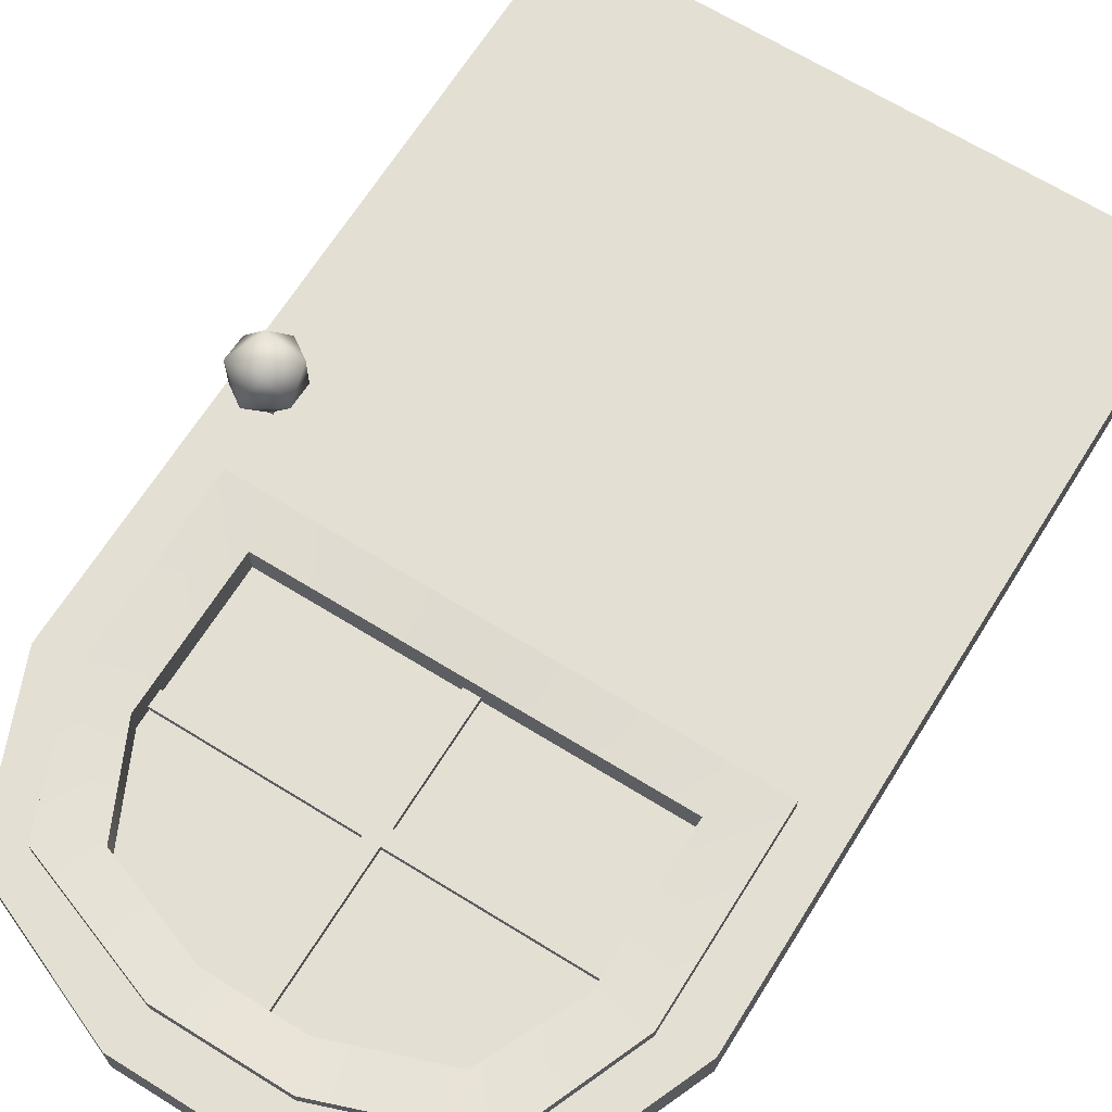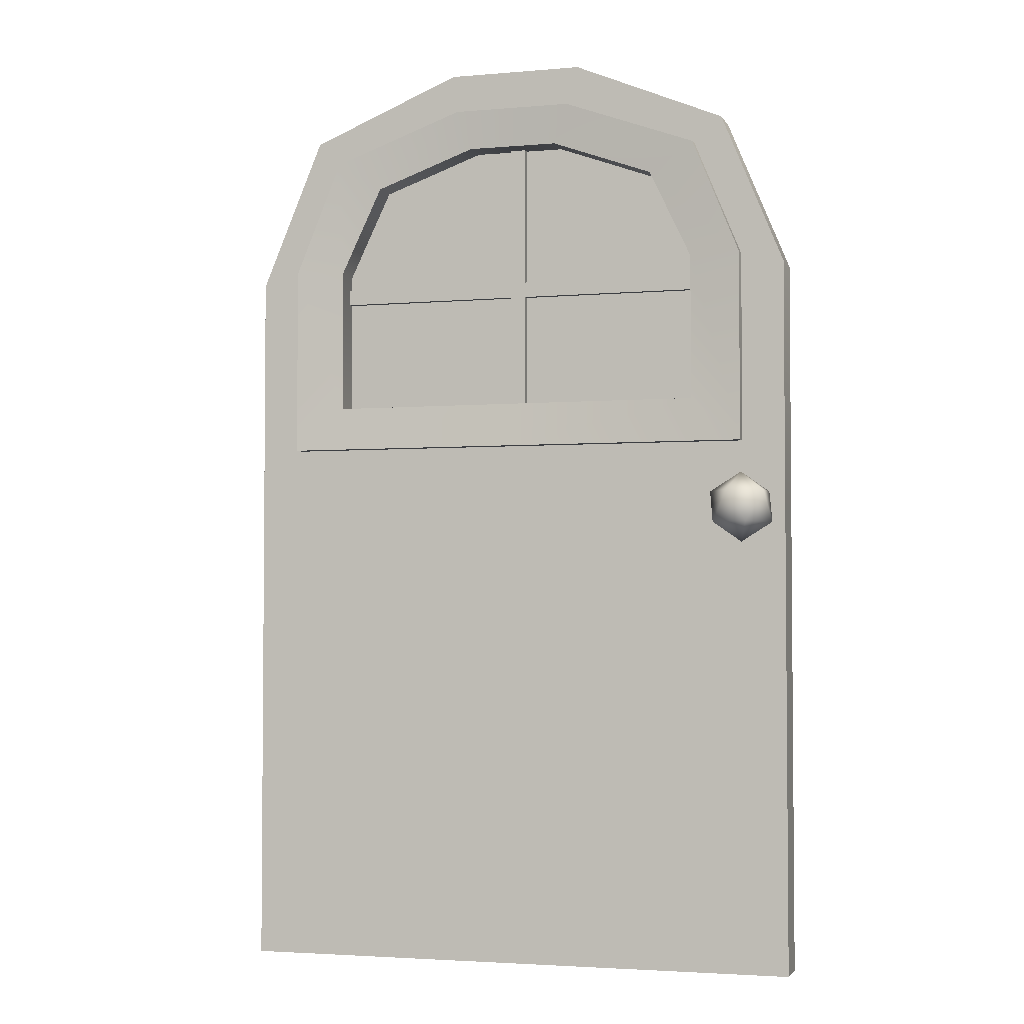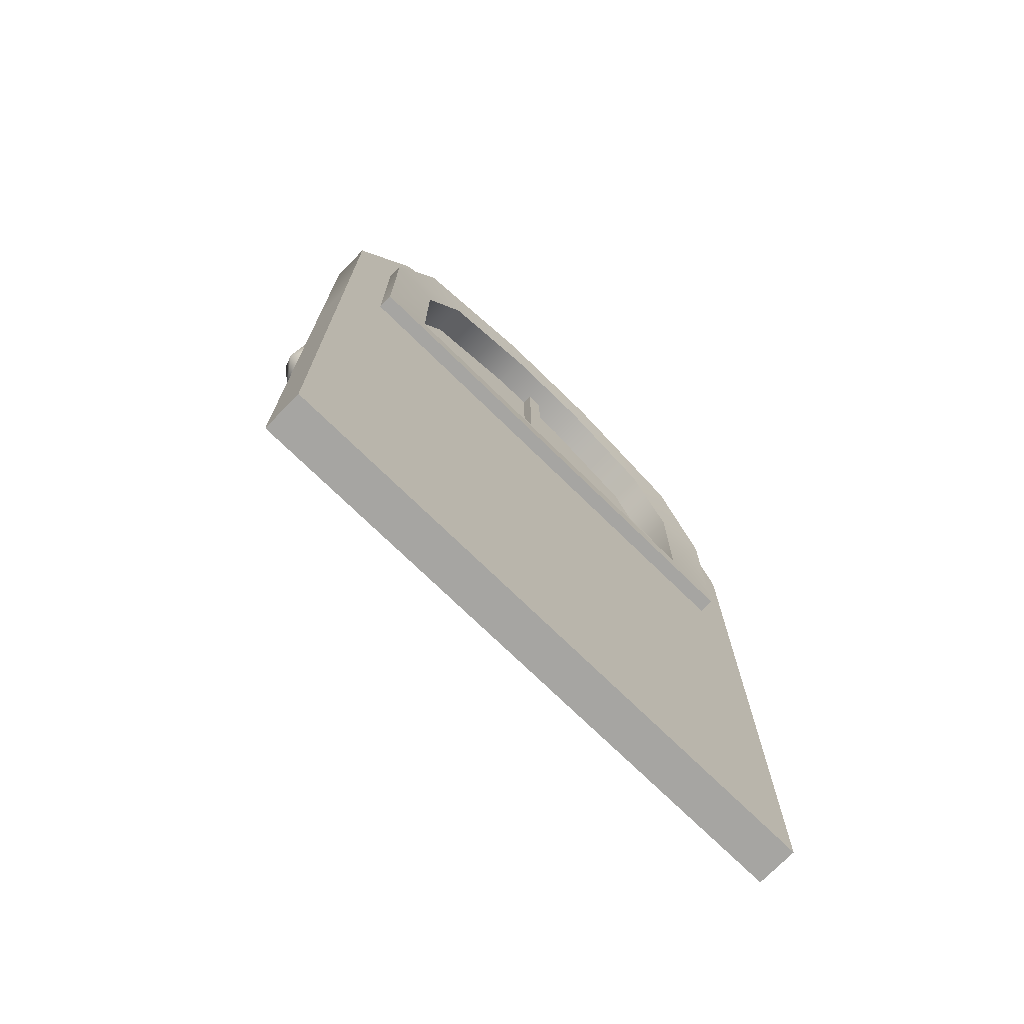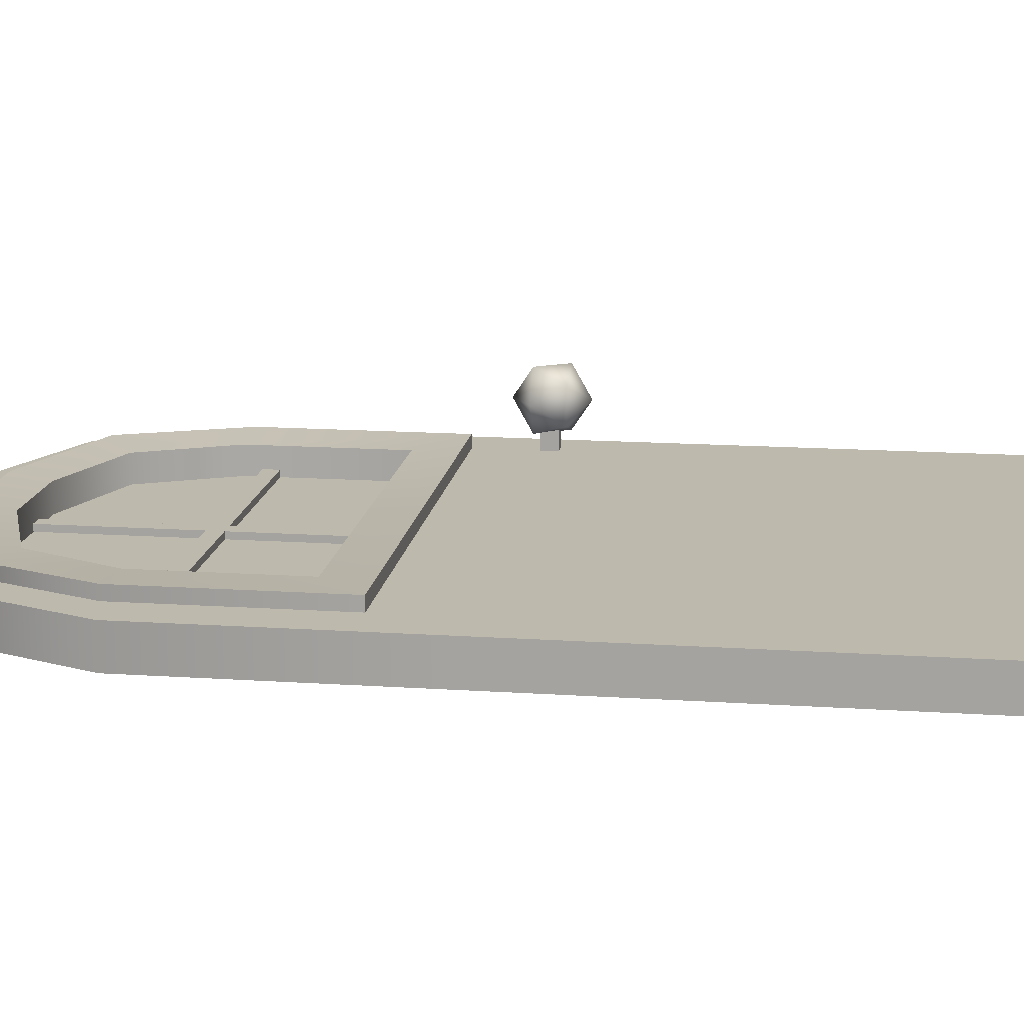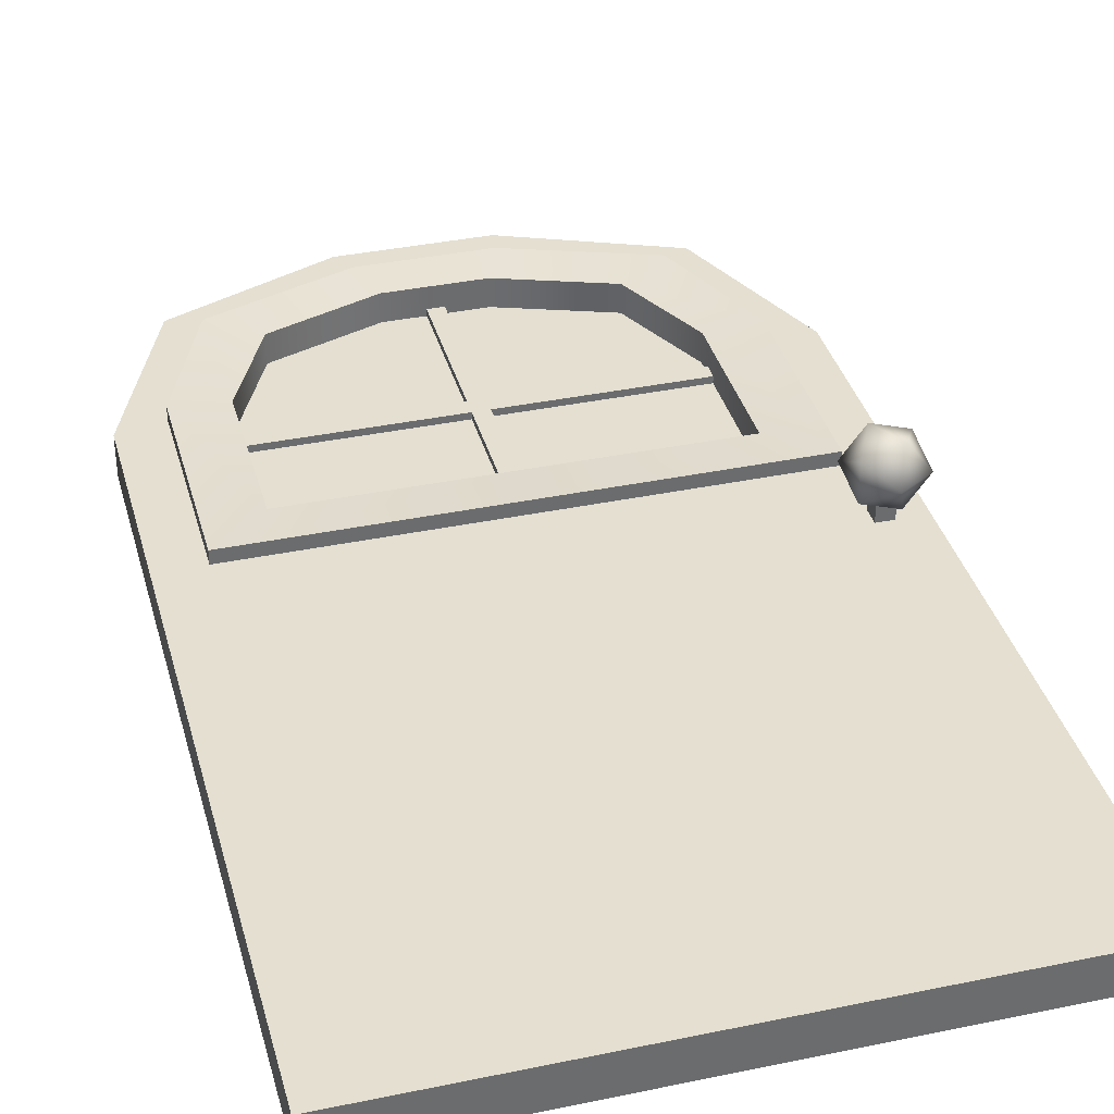
<metadata>
{"format":"obj","ext":"obj","renderer":"f3d","projection":"perspective","resolution":1024,"background":"white","views":[{"elev":66.4,"azim":31.9,"up":"+Y"},{"elev":-3.1,"azim":-163.4,"up":"+Z"},{"elev":-73.7,"azim":-44.3,"up":"+Z"},{"elev":15.3,"azim":98.1,"up":"+Y"},{"elev":36.8,"azim":165.0,"up":"+Y"}]}
</metadata>
<code>
g ArchDoor
v -0.7486 0 1.74
v 0 0 1.74
v 0.7486 0 1.74
v -0.2193 0 2.99
v 0 0 2.99
v 0.2193 0 2.99
v 0 0.1247 0
v -0.9091 0.1247 1.495
v -0.9091 0.1247 0
v 0 0.1247 1.495
v 0.9091 0.1247 0
v 0.9091 0.1247 1.495
v -0.7486 0.1247 1.74
v -0.9091 0.1247 2.3
v 0 0.1247 1.74
v -0.7486 0.1247 2.318
v 0.7486 0.1247 1.74
v 0.9091 0.1247 2.3
v 0.7486 0.1247 2.318
v -0.707 0.1247 2.788
v -0.5822 0.1247 2.668
v -0.1805 0.1247 2.813
v -0.2193 0.1247 2.99
v 0 0.1247 2.813
v 0 0.1247 2.99
v 0.707 0.1247 2.788
v 0.5822 0.1247 2.668
v 0.1805 0.1247 2.813
v 0.2193 0.1247 2.99
v 0 0 0
v 0.9091 0 0
v 0.9091 0.1247 0
v 0 0.1247 0
v -0.9091 0 0
v -0.9091 0.1247 0
v -0.9091 0 1.495
v -0.9091 0 0
v -0.9091 0.1247 0
v -0.9091 0.1247 1.495
v -0.9091 0 2.3
v -0.9091 0.1247 2.3
v -0.707 0 2.788
v -0.707 0.1247 2.788
v 0.9091 0 0
v 0.9091 0.1247 1.495
v 0.9091 0.1247 0
v 0.9091 0 1.495
v 0.9091 0.1247 2.3
v 0.9091 0 2.3
v 0.707 0.1247 2.788
v 0.707 0 2.788
v -0.2193 0 2.99
v -0.707 0 2.788
v -0.707 0.1247 2.788
v -0.2193 0.1247 2.99
v 0 0 2.99
v 0 0.1247 2.99
v 0.2193 0 2.99
v 0.2193 0.1247 2.99
v 0.707 0 2.788
v 0.707 0.1247 2.788
v 0.9091 0 1.495
v 0.9091 0 0
v 0 0 0
v -0.9091 0 0
v -0.9091 0 1.495
v 0.7486 0 1.74
v 0.9091 0 2.3
v -0.7486 0 1.74
v 0.7486 0 2.097
v -0.9091 0 2.3
v 0.7486 0 2.318
v -0.7486 0 2.318
v 0.707 0 2.788
v 0.5822 0 2.668
v 0.1805 0 2.813
v -0.707 0 2.788
v -0.5822 0 2.668
v 0.2193 0 2.99
v 0 0 2.813
v -0.1805 0 2.813
v -0.2193 0 2.99
v -0.4728 0.1544 2.611
v -0.6184 0.1658 2.703
v -0.7706 0.1658 2.331
v -0.6079 0.1544 2.327
v 0 0.1544 2.729
v 0 0.1658 2.857
v -0.1918 0.1658 2.857
v -0.1466 0.1544 2.729
v 0 -0.03612 2.729
v -0.1466 -0.03612 2.729
v -0.1918 -0.04747 2.857
v 0 -0.04747 2.857
v -0.4728 -0.03612 2.611
v -0.6079 -0.03612 2.327
v -0.7706 -0.04747 2.331
v -0.6184 -0.04747 2.703
v 0 -0.03612 1.858
v 0.6079 -0.03612 1.858
v 0.7706 -0.04747 1.718
v 0 -0.04747 1.718
v -0.6079 -0.03612 2.327
v -0.6079 -0.03612 1.858
v -0.7706 -0.04747 1.718
v -0.7706 -0.04747 2.331
v 0.4728 -0.03612 2.611
v 0.1466 -0.03612 2.729
v 0.1918 -0.04747 2.857
v 0.6184 -0.04747 2.703
v 0.6079 -0.03612 1.858
v 0.6079 -0.03612 2.327
v 0.7706 -0.04747 2.331
v 0.7706 -0.04747 1.718
v 0.6079 -0.03612 2.327
v 0.4728 -0.03612 2.611
v 0.6184 -0.04747 2.703
v 0.7706 -0.04747 2.331
v -0.1466 -0.03612 2.729
v -0.4728 -0.03612 2.611
v -0.6184 -0.04747 2.703
v -0.1918 -0.04747 2.857
v 0.1466 -0.03612 2.729
v 0 -0.03612 2.729
v 0 -0.04747 2.857
v 0.1918 -0.04747 2.857
v -0.6079 -0.03612 1.858
v 0 -0.03612 1.858
v 0 -0.04747 1.718
v -0.7706 -0.04747 1.718
v 0 0.1544 1.858
v 0 0.1658 1.718
v 0.7706 0.1658 1.718
v 0.6079 0.1544 1.858
v -0.6079 0.1544 2.327
v -0.7706 0.1658 2.331
v -0.7706 0.1658 1.718
v -0.6079 0.1544 1.858
v 0.4728 0.1544 2.611
v 0.6184 0.1658 2.703
v 0.1918 0.1658 2.857
v 0.1466 0.1544 2.729
v 0.6079 0.1544 1.858
v 0.7706 0.1658 1.718
v 0.7706 0.1658 2.331
v 0.6079 0.1544 2.327
v 0.6079 0.1544 2.327
v 0.7706 0.1658 2.331
v 0.6184 0.1658 2.703
v 0.4728 0.1544 2.611
v -0.1466 0.1544 2.729
v -0.1918 0.1658 2.857
v -0.6184 0.1658 2.703
v -0.4728 0.1544 2.611
v 0.1466 0.1544 2.729
v 0.1918 0.1658 2.857
v 0 0.1658 2.857
v 0 0.1544 2.729
v -0.6079 0.1544 1.858
v -0.7706 0.1658 1.718
v 0 0.1658 1.718
v 0 0.1544 1.858
v 0.1918 -0.04747 2.857
v 0.6184 0.1658 2.703
v 0.6184 -0.04747 2.703
v 0.1918 0.1658 2.857
v 0 -0.04747 2.857
v 0 0.1658 2.857
v -0.1918 -0.04747 2.857
v -0.1918 0.1658 2.857
v -0.6184 -0.04747 2.703
v -0.6184 0.1658 2.703
v -0.6079 -0.03612 2.327
v -0.6079 0.1544 1.858
v -0.6079 -0.03612 1.858
v -0.6079 0.1544 2.327
v -0.4728 -0.03612 2.611
v -0.4728 0.1544 2.611
v 0 -0.03612 1.858
v 0.6079 0.1544 1.858
v 0.6079 -0.03612 1.858
v 0 0.1544 1.858
v -0.6079 -0.03612 1.858
v -0.6079 0.1544 1.858
v 0.6184 -0.04747 2.703
v 0.6184 0.1658 2.703
v 0.7706 0.1658 2.331
v 0.7706 -0.04747 2.331
v 0.7706 0.1658 1.718
v 0.7706 -0.04747 1.718
v 0.6079 -0.03612 1.858
v 0.6079 0.1544 1.858
v 0.6079 0.1544 2.327
v 0.6079 -0.03612 2.327
v 0.4728 0.1544 2.611
v 0.4728 -0.03612 2.611
v -0.1466 -0.03612 2.729
v -0.4728 0.1544 2.611
v -0.4728 -0.03612 2.611
v -0.1466 0.1544 2.729
v 0 -0.03612 2.729
v 0 0.1544 2.729
v 0.1466 -0.03612 2.729
v 0.1466 0.1544 2.729
v 0.4728 -0.03612 2.611
v 0.4728 0.1544 2.611
v -0.7706 -0.04747 1.718
v -0.7706 0.1658 1.718
v -0.7706 0.1658 2.331
v -0.7706 -0.04747 2.331
v -0.6184 0.1658 2.703
v -0.6184 -0.04747 2.703
v 0 -0.04747 1.718
v -0.7706 0.1658 1.718
v -0.7706 -0.04747 1.718
v 0 0.1658 1.718
v 0.7706 -0.04747 1.718
v 0.7706 0.1658 1.718
v -0.1805 0.1247 2.813
v -0.5822 0.1247 2.668
v -0.5822 0 2.668
v -0.1805 0 2.813
v 0 0.1247 2.813
v 0 0 2.813
v 0.1805 0.1247 2.813
v 0.1805 0 2.813
v 0.5822 0.1247 2.668
v 0.5822 0 2.668
v 0.7486 0.1247 2.318
v 0.5822 0.1247 2.668
v 0.5822 0 2.668
v 0.7486 0 2.318
v 0.7486 0 2.097
v 0.7486 0 1.74
v 0.7486 0.1247 1.74
v 0 0.1247 1.74
v 0.7486 0.1247 1.74
v 0.7486 0 1.74
v 0 0 1.74
v -0.7486 0.1247 1.74
v -0.7486 0 1.74
v -0.5822 0.1247 2.668
v -0.7486 0 2.318
v -0.5822 0 2.668
v -0.7486 0.1247 2.318
v -0.7486 0 1.74
v -0.7486 0.1247 1.74
v 0.02466 0.03204 2.782
v -0.02466 0.03204 2.782
v -0.02466 0.08627 2.782
v 0.02466 0.08627 2.782
v 0.02466 0.03204 1.799
v 0.02466 0.08627 1.799
v -0.02466 0.08627 1.799
v -0.02466 0.03204 1.799
v 0.02466 0.08627 2.782
v 0.02466 0.08627 1.799
v 0.02466 0.03204 1.799
v 0.02466 0.03204 2.782
v -0.02466 0.08627 2.782
v -0.02466 0.08627 1.799
v 0.02466 0.08627 1.799
v 0.02466 0.08627 2.782
v -0.02466 0.03204 2.782
v -0.02466 0.03204 1.799
v -0.02466 0.08627 1.799
v -0.02466 0.08627 2.782
v 0.02466 0.03204 2.782
v 0.02466 0.03204 1.799
v -0.02466 0.03204 1.799
v -0.02466 0.03204 2.782
v -0.7528 0.03204 2.227
v -0.7528 0.08627 2.227
v -0.7528 0.08627 2.276
v -0.7528 0.03204 2.276
v 0.7528 0.08627 2.227
v -0.7528 0.08627 2.227
v -0.7528 0.03204 2.227
v 0.7528 0.03204 2.227
v 0.7528 0.08627 2.276
v -0.7528 0.08627 2.276
v -0.7528 0.08627 2.227
v 0.7528 0.08627 2.227
v 0.7528 0.03204 2.276
v -0.7528 0.03204 2.276
v -0.7528 0.08627 2.276
v 0.7528 0.08627 2.276
v 0.7528 0.03204 2.227
v -0.7528 0.03204 2.227
v -0.7528 0.03204 2.276
v 0.7528 0.03204 2.276
v -0.7109 0.2111 1.445
v -0.7109 0.3282 1.445
v -0.7915 0.2696 1.383
v -0.8223 0.1749 1.445
v -0.8911 0.2696 1.445
v -0.7607 0.1749 1.544
v -0.7915 0.2696 1.383
v -0.8223 0.3643 1.445
v -0.8911 0.2696 1.445
v -0.7109 0.3282 1.445
v -0.7109 0.2111 1.445
v -0.6919 0.2696 1.544
v -0.7109 0.3282 1.445
v -0.7607 0.1749 1.544
v -0.8911 0.2696 1.445
v -0.8721 0.2111 1.544
v -0.8223 0.1749 1.445
v -0.7607 0.1749 1.544
v -0.8223 0.3643 1.445
v -0.8721 0.3282 1.544
v -0.8911 0.2696 1.445
v -0.8721 0.2111 1.544
v -0.7109 0.3282 1.445
v -0.7607 0.3643 1.544
v -0.8223 0.3643 1.445
v -0.6919 0.2696 1.544
v -0.8223 0.3643 1.445
v -0.7607 0.3643 1.544
v -0.8721 0.3282 1.544
v -0.7915 0.2696 1.606
v -0.6919 0.2696 1.544
v -0.8721 0.2111 1.544
v -0.7607 0.1749 1.544
v -0.7915 0.2696 1.606
v -0.6919 0.2696 1.544
v -0.8721 0.2111 1.544
v -0.7676 0.1257 1.473
v -0.7676 0.2278 1.473
v -0.8194 0.2278 1.473
v -0.8194 0.1257 1.473
v -0.7676 0.1257 1.527
v -0.7676 0.2278 1.527
v -0.7676 0.2278 1.473
v -0.7676 0.1257 1.473
v -0.8194 0.1257 1.527
v -0.8194 0.2278 1.527
v -0.7676 0.2278 1.527
v -0.7676 0.1257 1.527
v -0.8194 0.1257 1.473
v -0.8194 0.2278 1.473
v -0.8194 0.2278 1.527
v -0.8194 0.1257 1.527
v 0.1641 0.06515 2.772
v 0 0.06515 2.772
v -0.1641 0.06515 2.772
v -0.6803 0.06515 2.323
v -0.6803 0.06515 1.798
v 0 0.06515 1.798
v 0.6803 0.06515 1.798
v 0.6803 0.06515 2.323
v -0.5291 0.06515 2.641
v 0.5291 0.06515 2.641
v -0.1641 0.06515 2.772
v 0.1641 0.06515 2.772
g ArchDoor_0
f 3 2 1
f 6 5 4
f 9 8 7
f 8 10 7
f 7 10 11
f 10 12 11
f 13 10 8
f 8 14 13
f 10 13 15
f 12 10 15
f 14 16 13
f 15 17 12
f 17 18 12
f 17 19 18
f 14 20 16
f 20 21 16
f 20 22 21
f 20 23 22
f 23 24 22
f 23 25 24
f 19 26 18
f 19 27 26
f 28 24 25
f 27 28 26
f 28 25 29
f 28 29 26
f 32 31 30
f 33 32 30
f 33 30 34
f 35 33 34
f 38 37 36
f 39 38 36
f 39 36 40
f 41 39 40
f 41 40 42
f 43 41 42
f 46 45 44
f 45 47 44
f 45 48 47
f 48 49 47
f 49 48 50
f 51 49 50
f 54 53 52
f 55 54 52
f 55 52 56
f 57 55 56
f 57 56 58
f 59 57 58
f 58 60 59
f 60 61 59
f 64 63 62
f 62 65 64
f 62 66 65
f 62 67 66
f 62 68 67
f 69 66 67
f 68 70 67
f 71 66 69
f 72 70 68
f 69 73 71
f 68 74 72
f 74 75 72
f 74 76 75
f 73 77 71
f 73 78 77
f 74 79 76
f 79 80 76
f 78 81 77
f 79 81 80
f 81 82 77
f 81 79 82
f 85 84 83
f 86 85 83
f 89 88 87
f 90 89 87
f 93 92 91
f 94 93 91
f 97 96 95
f 98 97 95
f 101 100 99
f 102 101 99
f 105 104 103
f 106 105 103
f 109 108 107
f 110 109 107
f 113 112 111
f 114 113 111
f 117 116 115
f 118 117 115
f 121 120 119
f 122 121 119
f 125 124 123
f 126 125 123
f 129 128 127
f 130 129 127
f 133 132 131
f 134 133 131
f 137 136 135
f 138 137 135
f 141 140 139
f 142 141 139
f 145 144 143
f 146 145 143
f 149 148 147
f 150 149 147
f 153 152 151
f 154 153 151
f 157 156 155
f 158 157 155
f 161 160 159
f 162 161 159
f 165 164 163
f 164 166 163
f 163 166 167
f 166 168 167
f 167 168 169
f 168 170 169
f 169 170 171
f 170 172 171
f 175 174 173
f 174 176 173
f 173 176 177
f 176 178 177
f 181 180 179
f 180 182 179
f 179 182 183
f 182 184 183
f 187 186 185
f 188 187 185
f 189 187 188
f 190 189 188
f 193 192 191
f 194 193 191
f 195 193 194
f 196 195 194
f 199 198 197
f 198 200 197
f 197 200 201
f 200 202 201
f 201 202 203
f 202 204 203
f 203 204 205
f 204 206 205
f 209 208 207
f 210 209 207
f 211 209 210
f 212 211 210
f 215 214 213
f 214 216 213
f 213 216 217
f 216 218 217
f 221 220 219
f 222 221 219
f 222 219 223
f 224 222 223
f 224 223 225
f 226 224 225
f 226 225 227
f 228 226 227
f 231 230 229
f 232 231 229
f 233 232 229
f 229 234 233
f 229 235 234
f 238 237 236
f 239 238 236
f 239 236 240
f 241 239 240
f 244 243 242
f 243 245 242
f 243 246 245
f 246 247 245
f 250 249 248
f 251 250 248
f 254 253 252
f 255 254 252
f 258 257 256
f 259 258 256
f 262 261 260
f 263 262 260
f 266 265 264
f 267 266 264
f 270 269 268
f 271 270 268
f 274 273 272
f 275 274 272
f 278 277 276
f 279 278 276
f 282 281 280
f 283 282 280
f 286 285 284
f 287 286 284
f 290 289 288
f 291 290 288
g ArchDoor_1
f 294 293 292
f 292 295 294
f 295 296 294
f 292 297 295
f 300 299 298
f 299 301 298
f 304 303 302
f 303 305 302
f 308 307 306
f 309 307 308
f 312 311 310
f 313 311 312
f 316 315 314
f 315 317 314
f 320 319 318
f 320 321 319
f 319 321 322
f 323 321 320
f 326 325 324
f 324 325 327
f 330 329 328
f 331 330 328
f 334 333 332
f 335 334 332
f 338 337 336
f 339 338 336
f 342 341 340
f 343 342 340
g ArchDoor_2
f 346 345 344
f 349 348 347
f 347 350 349
f 347 351 350
f 347 352 351
f 352 353 351
f 352 354 353
f 354 355 353

</code>
